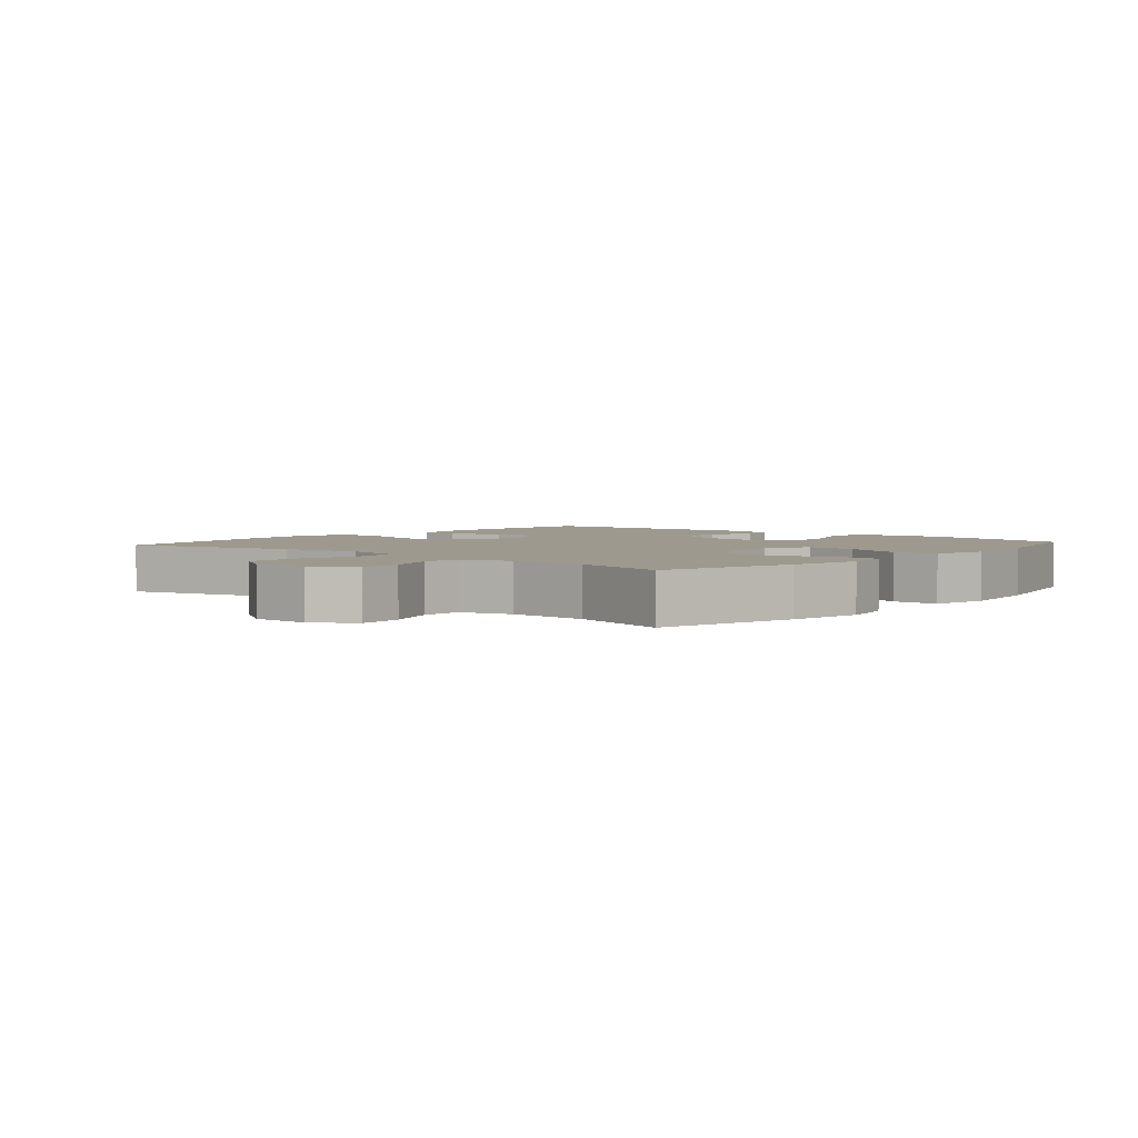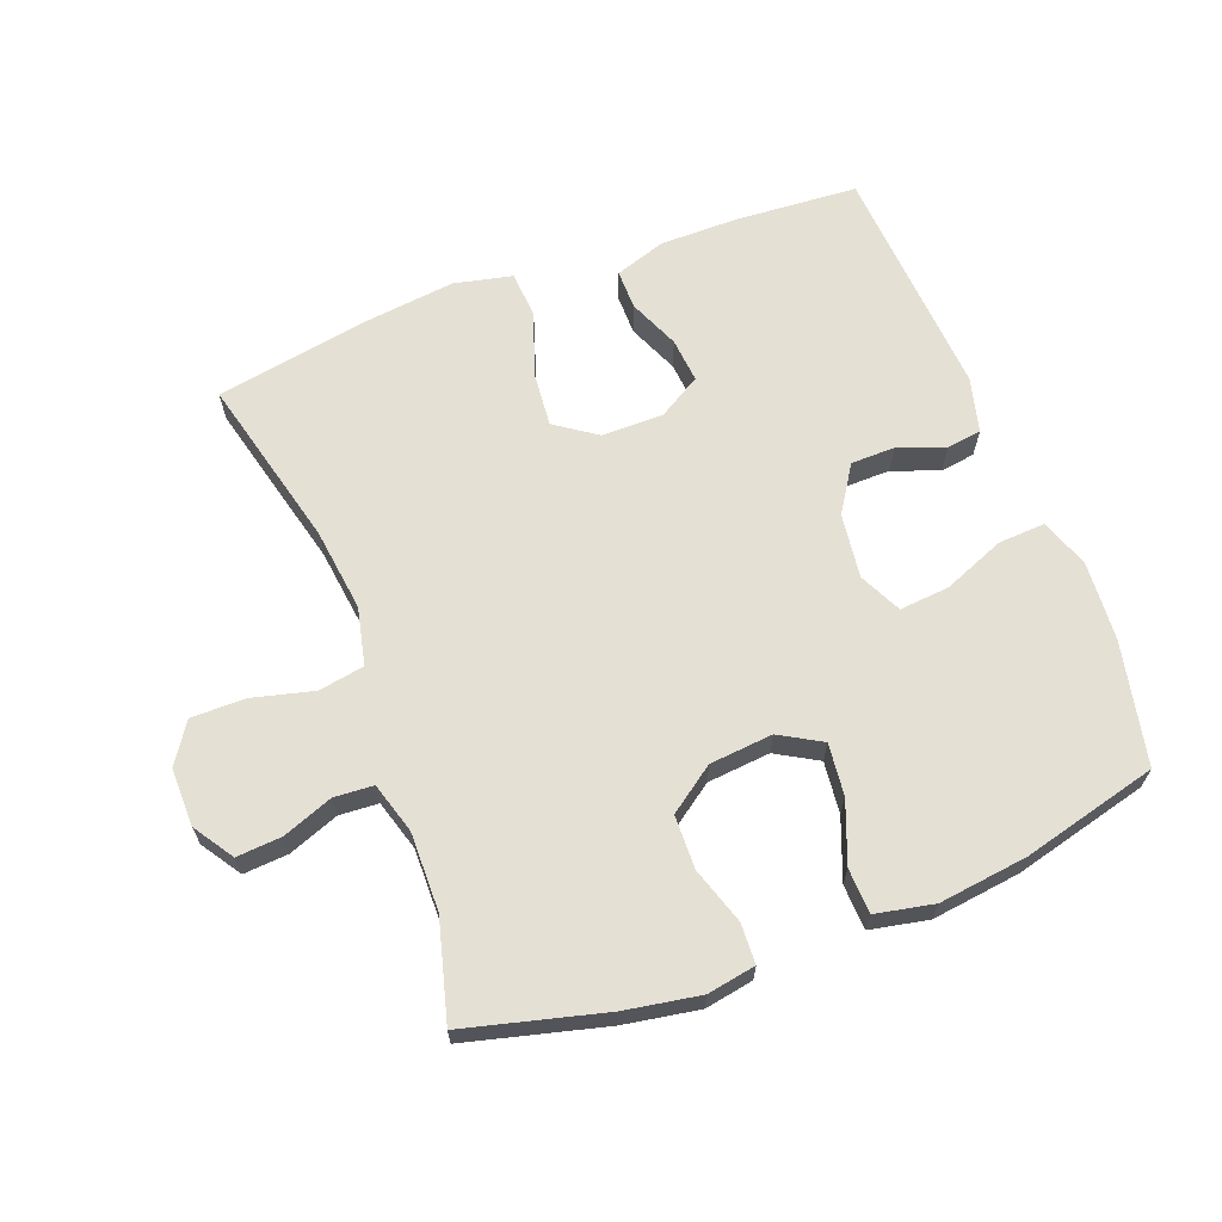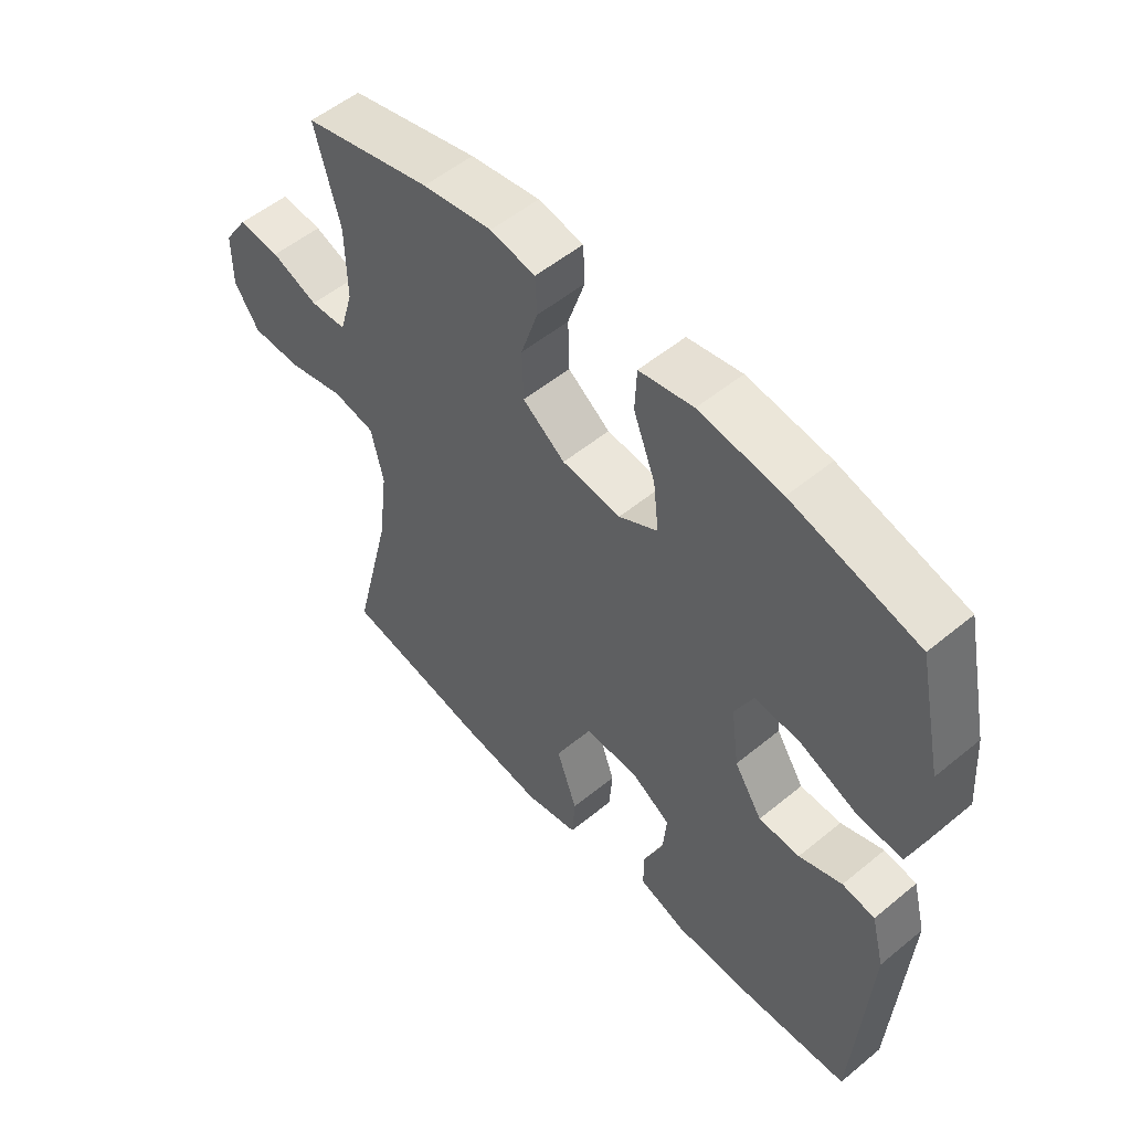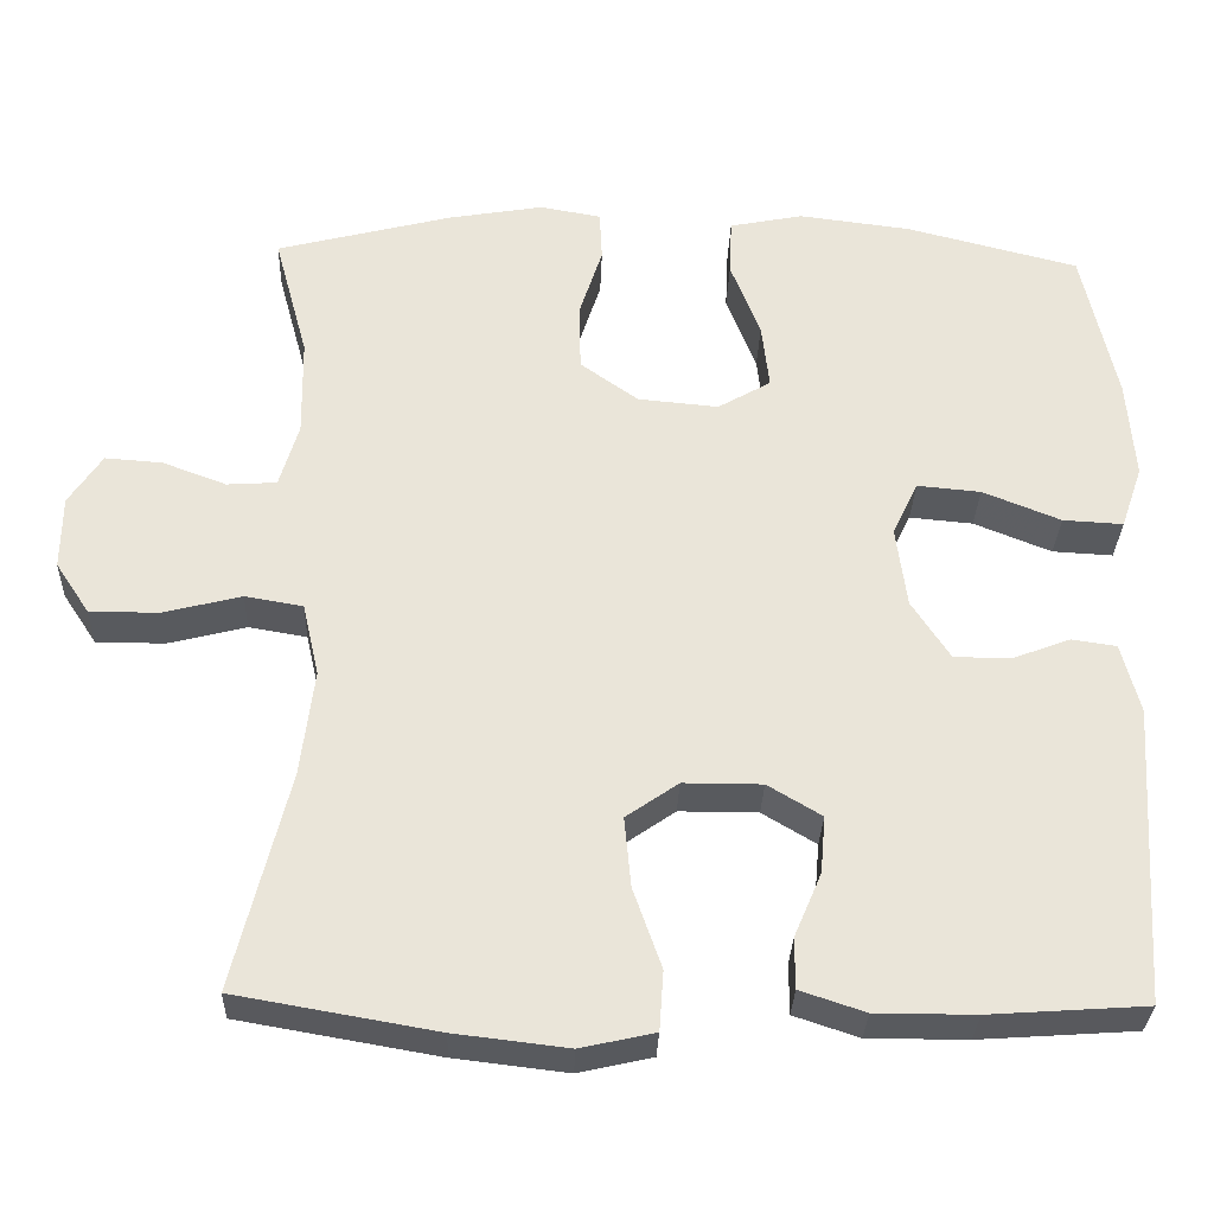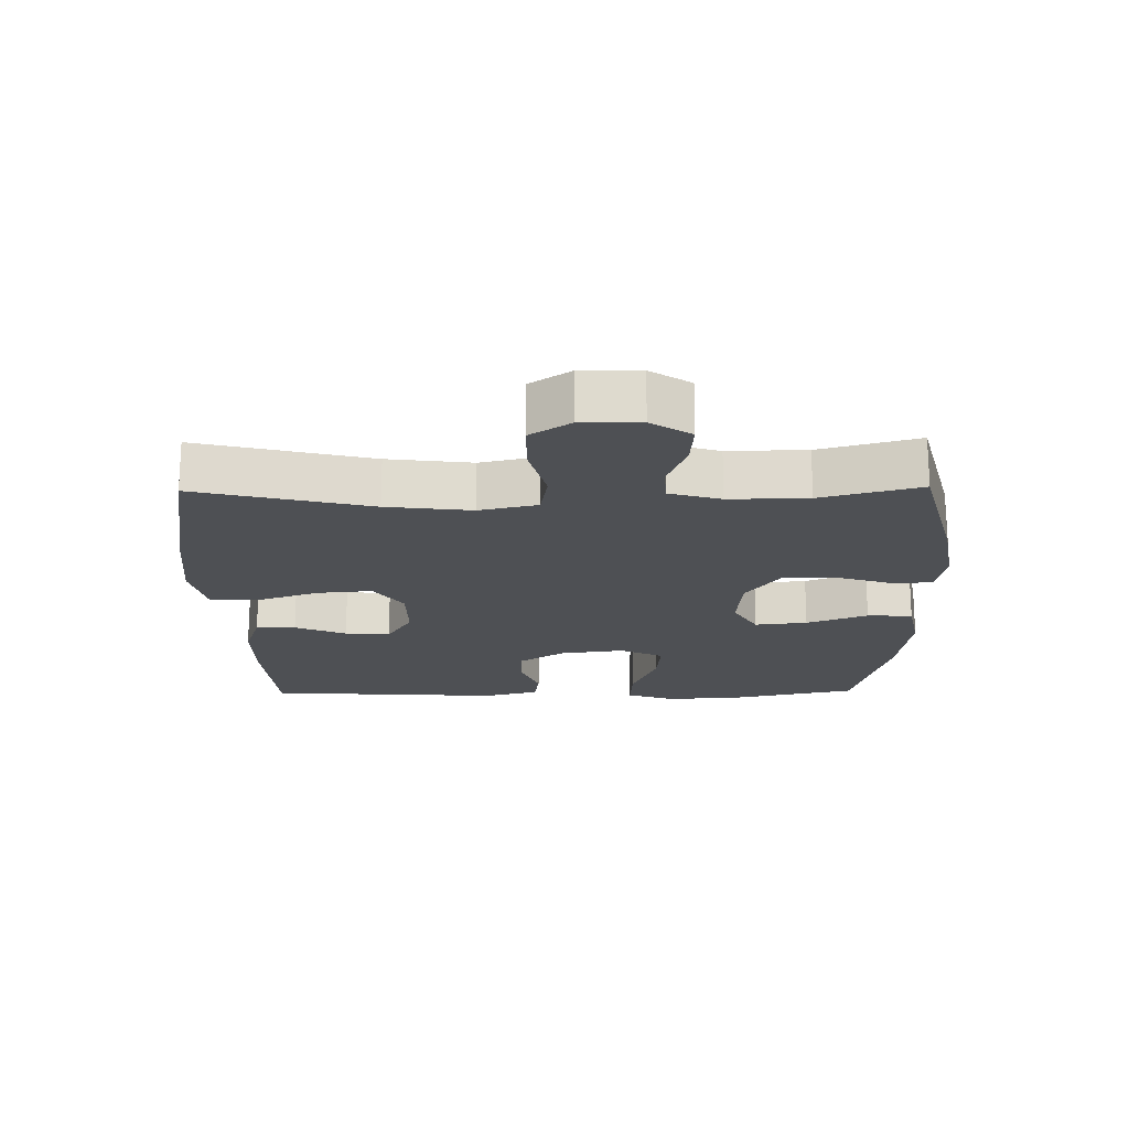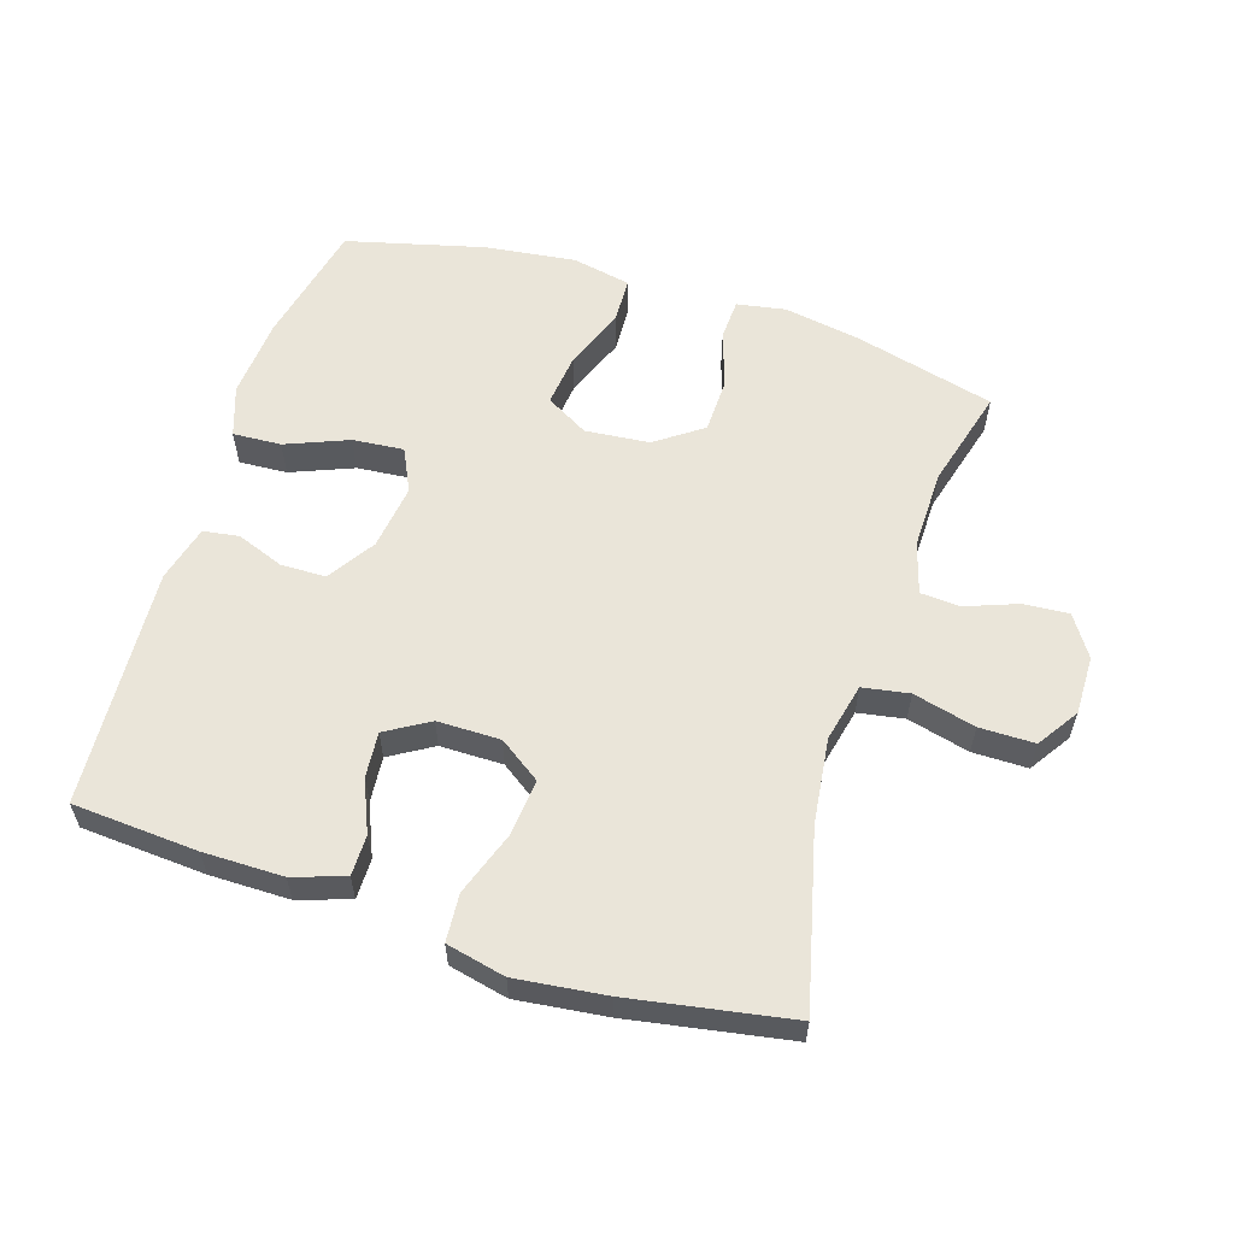
<metadata>
{"format":"obj","ext":"obj","renderer":"f3d","projection":"perspective","resolution":1024,"background":"white","views":[{"elev":3.3,"azim":-49.4,"up":"+Y"},{"elev":65.2,"azim":-20.9,"up":"+Y"},{"elev":53.9,"azim":48.8,"up":"+Z"},{"elev":-31.0,"azim":-2.0,"up":"+Z"},{"elev":-19.0,"azim":-89.1,"up":"+Y"},{"elev":58.5,"azim":-162.4,"up":"+Y"}]}
</metadata>
<code>
v -0.5 0.07 -0.5
v -0.435 0.07 -0.236
v -0.419 0.07 -0.107
v -0.439 0.07 -0.019
v -0.509 0.07 -0.007
v -0.603 0.07 -0.031
v -0.686 0.07 -0.031
v -0.727 0.07 0.031
v -0.726 0.07 0.12
v -0.686 0.07 0.181
v -0.617 0.07 0.176
v -0.54 0.07 0.147
v -0.48 0.07 0.151
v -0.457 0.07 0.229
v -0.459 0.07 0.349
v -0.5 0.07 0.5
v -0.288 0.07 0.555
v -0.173 0.07 0.575
v -0.099 0.07 0.562
v -0.096 0.07 0.501
v -0.124 0.07 0.414
v -0.122 0.07 0.332
v -0.052 0.07 0.282
v 0.045 0.07 0.273
v 0.109 0.07 0.31
v 0.1 0.07 0.39
v 0.064 0.07 0.483
v 0.067 0.07 0.552
v 0.156 0.07 0.57
v 0.292 0.07 0.553
v 0.5 0.07 0.5
v 0.541 0.07 0.312
v 0.55 0.07 0.191
v 0.524 0.07 0.115
v 0.451 0.07 0.119
v 0.357 0.07 0.157
v 0.28 0.07 0.164
v 0.249 0.07 0.099
v 0.262 0.07 0
v 0.308 0.07 -0.071
v 0.376 0.07 -0.072
v 0.447 0.07 -0.045
v 0.501 0.07 -0.053
v 0.523 0.07 -0.138
v 0.5 0.07 -0.5
v 0.311 0.07 -0.513
v 0.191 0.07 -0.513
v 0.113 0.07 -0.487
v 0.113 0.07 -0.426
v 0.146 0.07 -0.348
v 0.152 0.07 -0.279
v 0.087 0.07 -0.24
v -0.008 0.07 -0.24
v -0.071 0.07 -0.284
v -0.063 0.07 -0.369
v -0.029 0.07 -0.466
v -0.034 0.07 -0.538
v -0.123 0.07 -0.558
v -0.259 0.07 -0.542
v -0.5 0 -0.5
v -0.435 0 -0.236
v -0.419 0 -0.107
v -0.439 0 -0.019
v -0.509 0 -0.007
v -0.603 0 -0.031
v -0.686 0 -0.031
v -0.727 0 0.031
v -0.726 0 0.12
v -0.686 0 0.181
v -0.617 0 0.176
v -0.54 0 0.147
v -0.48 0 0.151
v -0.457 0 0.229
v -0.459 0 0.349
v -0.5 0 0.5
v -0.288 0 0.555
v -0.173 0 0.575
v -0.099 0 0.562
v -0.096 0 0.501
v -0.124 0 0.414
v -0.122 0 0.332
v -0.052 0 0.282
v 0.045 0 0.273
v 0.109 0 0.31
v 0.1 0 0.39
v 0.064 0 0.483
v 0.067 0 0.552
v 0.156 0 0.57
v 0.292 0 0.553
v 0.5 0 0.5
v 0.541 0 0.312
v 0.55 0 0.191
v 0.524 0 0.115
v 0.451 0 0.119
v 0.357 0 0.157
v 0.28 0 0.164
v 0.249 0 0.099
v 0.262 0 0
v 0.308 0 -0.071
v 0.376 0 -0.072
v 0.447 0 -0.045
v 0.501 0 -0.053
v 0.523 0 -0.138
v 0.5 0 -0.5
v 0.311 0 -0.513
v 0.191 0 -0.513
v 0.113 0 -0.487
v 0.113 0 -0.426
v 0.146 0 -0.348
v 0.152 0 -0.279
v 0.087 0 -0.24
v -0.008 0 -0.24
v -0.071 0 -0.284
v -0.063 0 -0.369
v -0.029 0 -0.466
v -0.034 0 -0.538
v -0.123 0 -0.558
v -0.259 0 -0.542
f 58 59 1 2
f 55 56 57 58
f 54 55 58 2
f 53 54 2 3
f 52 53 3 4
f 47 48 49 50
f 47 50 51
f 46 47 51
f 45 46 51
f 44 45 51
f 41 42 43 44
f 40 41 44 51
f 39 40 51 52
f 33 34 35 36
f 33 36 37
f 32 33 37
f 31 32 37
f 30 31 37
f 29 30 37 38
f 26 27 28 29
f 25 26 29 38
f 18 19 20 21
f 18 21 22
f 15 16 17 18
f 14 15 18 22
f 13 14 22 23
f 9 10 11 12
f 9 12 13
f 8 9 13
f 5 6 7 8
f 4 5 8 13
f 24 25 38 39
f 23 24 39 52
f 4 13 23 52
f 61 60 118 117
f 117 116 115 114
f 61 117 114 113
f 62 61 113 112
f 63 62 112 111
f 109 108 107 106
f 110 109 106
f 110 106 105
f 110 105 104
f 110 104 103
f 103 102 101 100
f 110 103 100 99
f 111 110 99 98
f 95 94 93 92
f 96 95 92
f 96 92 91
f 96 91 90
f 96 90 89
f 97 96 89 88
f 88 87 86 85
f 97 88 85 84
f 80 79 78 77
f 81 80 77
f 77 76 75 74
f 81 77 74 73
f 82 81 73 72
f 71 70 69 68
f 72 71 68
f 72 68 67
f 67 66 65 64
f 72 67 64 63
f 98 97 84 83
f 111 98 83 82
f 111 82 72 63
f 1 60 61 2
f 2 61 62 3
f 3 62 63 4
f 4 63 64 5
f 5 64 65 6
f 6 65 66 7
f 7 66 67 8
f 8 67 68 9
f 9 68 69 10
f 10 69 70 11
f 11 70 71 12
f 12 71 72 13
f 13 72 73 14
f 14 73 74 15
f 15 74 75 16
f 16 75 76 17
f 17 76 77 18
f 18 77 78 19
f 19 78 79 20
f 20 79 80 21
f 21 80 81 22
f 22 81 82 23
f 23 82 83 24
f 24 83 84 25
f 25 84 85 26
f 26 85 86 27
f 27 86 87 28
f 28 87 88 29
f 29 88 89 30
f 30 89 90 31
f 31 90 91 32
f 32 91 92 33
f 33 92 93 34
f 34 93 94 35
f 35 94 95 36
f 36 95 96 37
f 37 96 97 38
f 38 97 98 39
f 39 98 99 40
f 40 99 100 41
f 41 100 101 42
f 42 101 102 43
f 43 102 103 44
f 44 103 104 45
f 45 104 105 46
f 46 105 106 47
f 47 106 107 48
f 48 107 108 49
f 49 108 109 50
f 50 109 110 51
f 51 110 111 52
f 52 111 112 53
f 53 112 113 54
f 54 113 114 55
f 55 114 115 56
f 56 115 116 57
f 57 116 117 58
f 58 117 118 59
f 59 118 60 1

</code>
